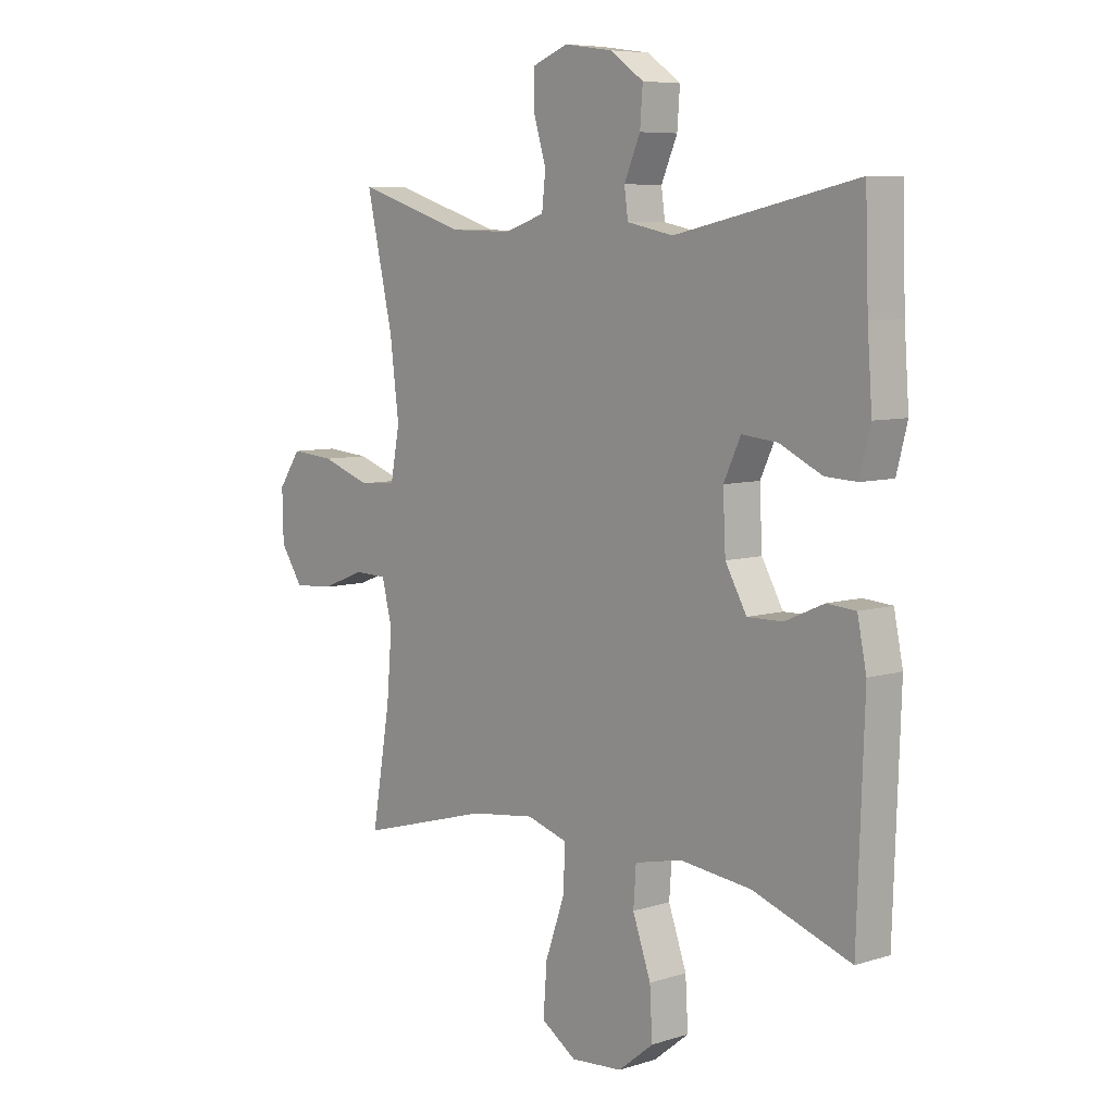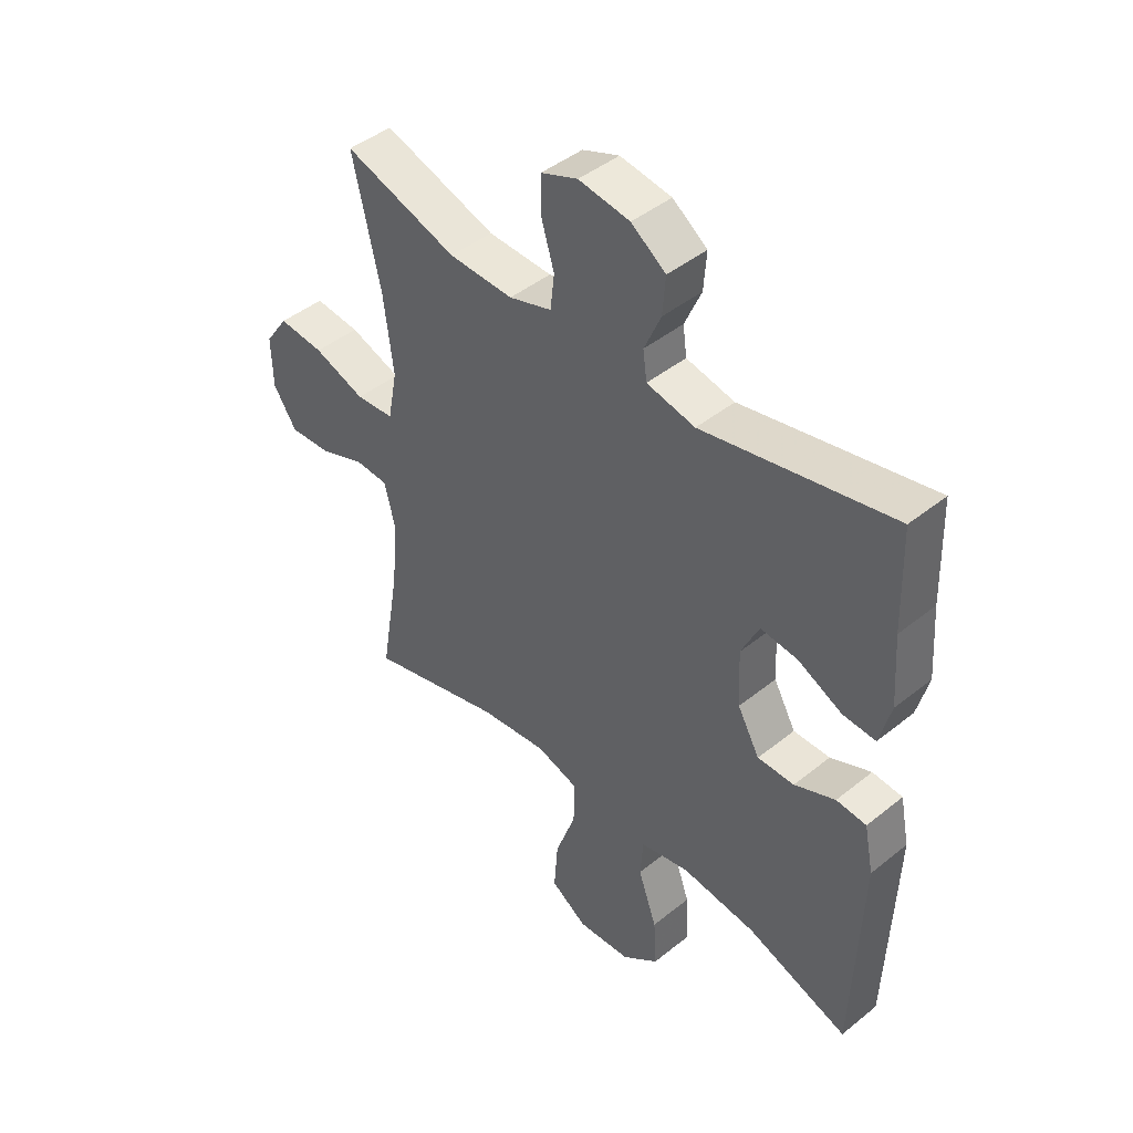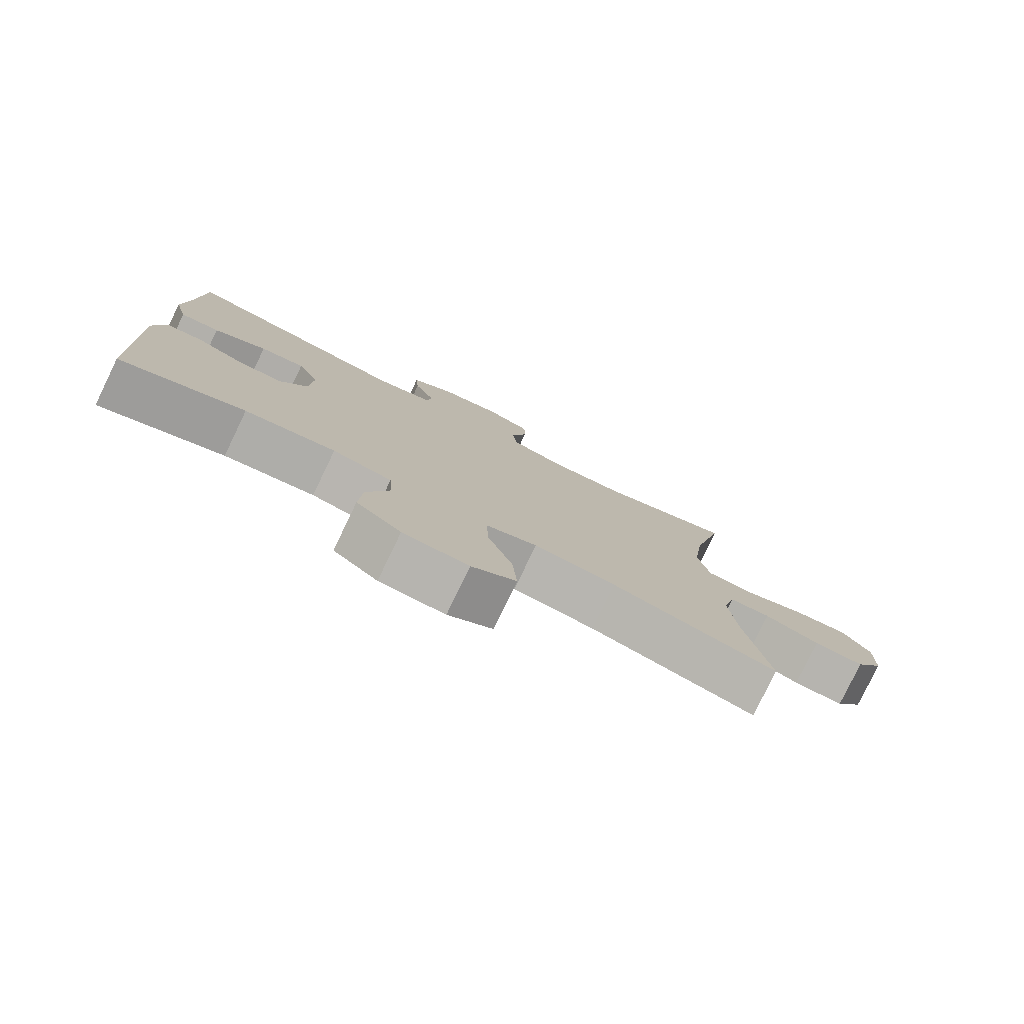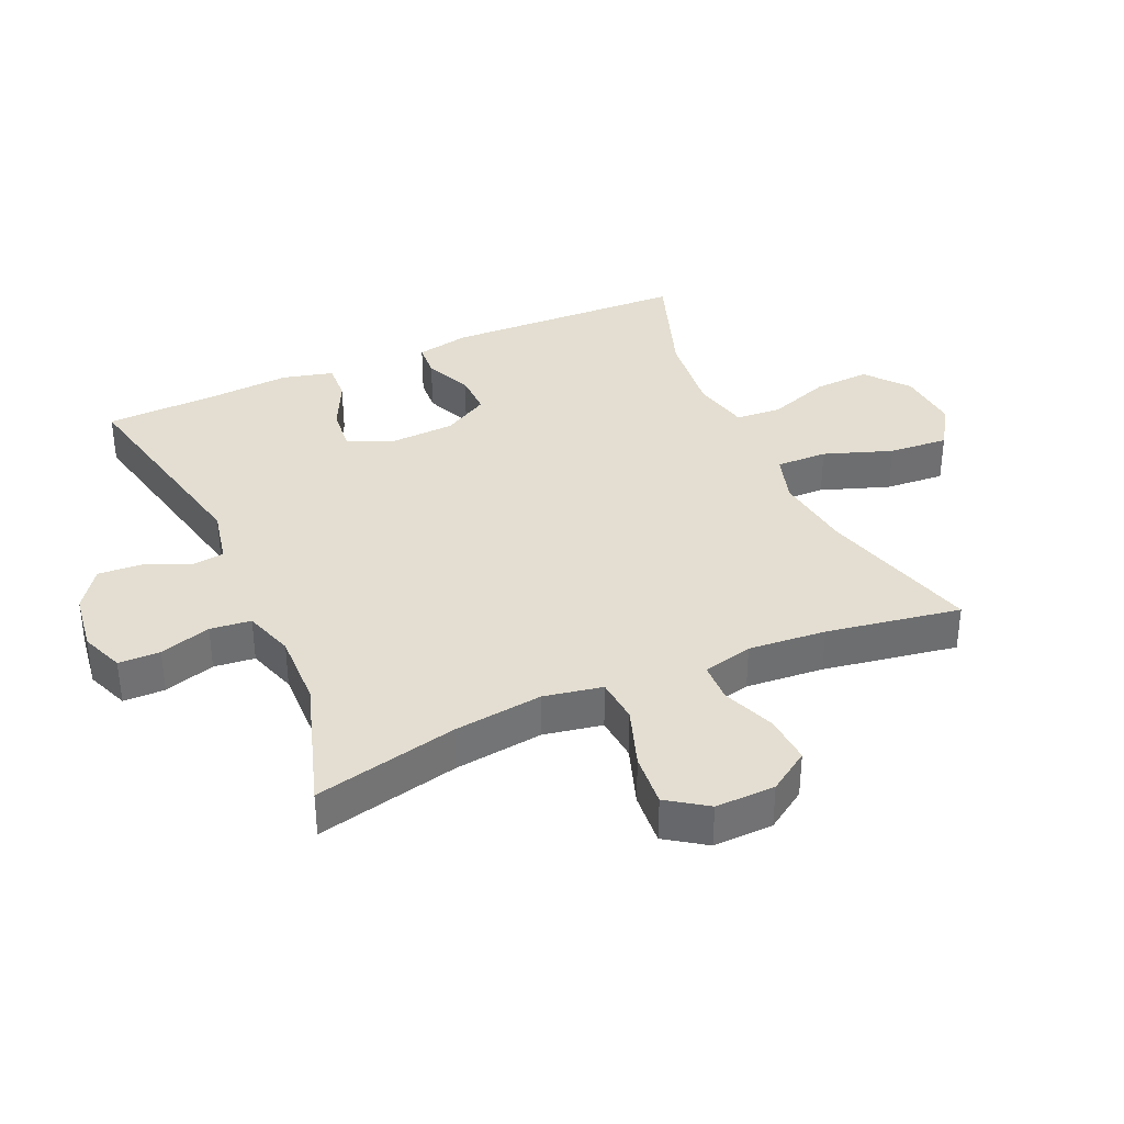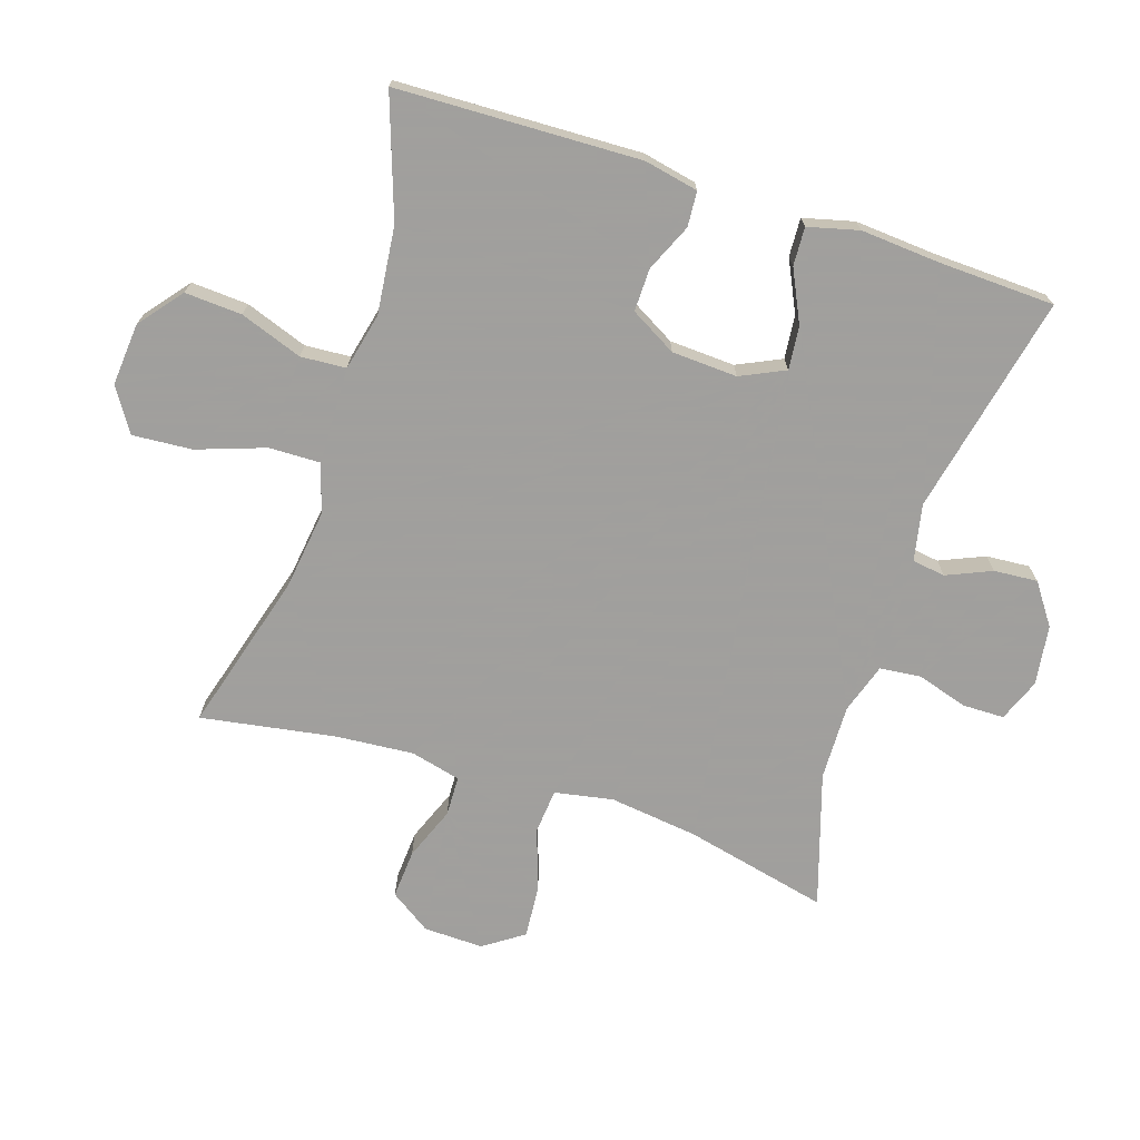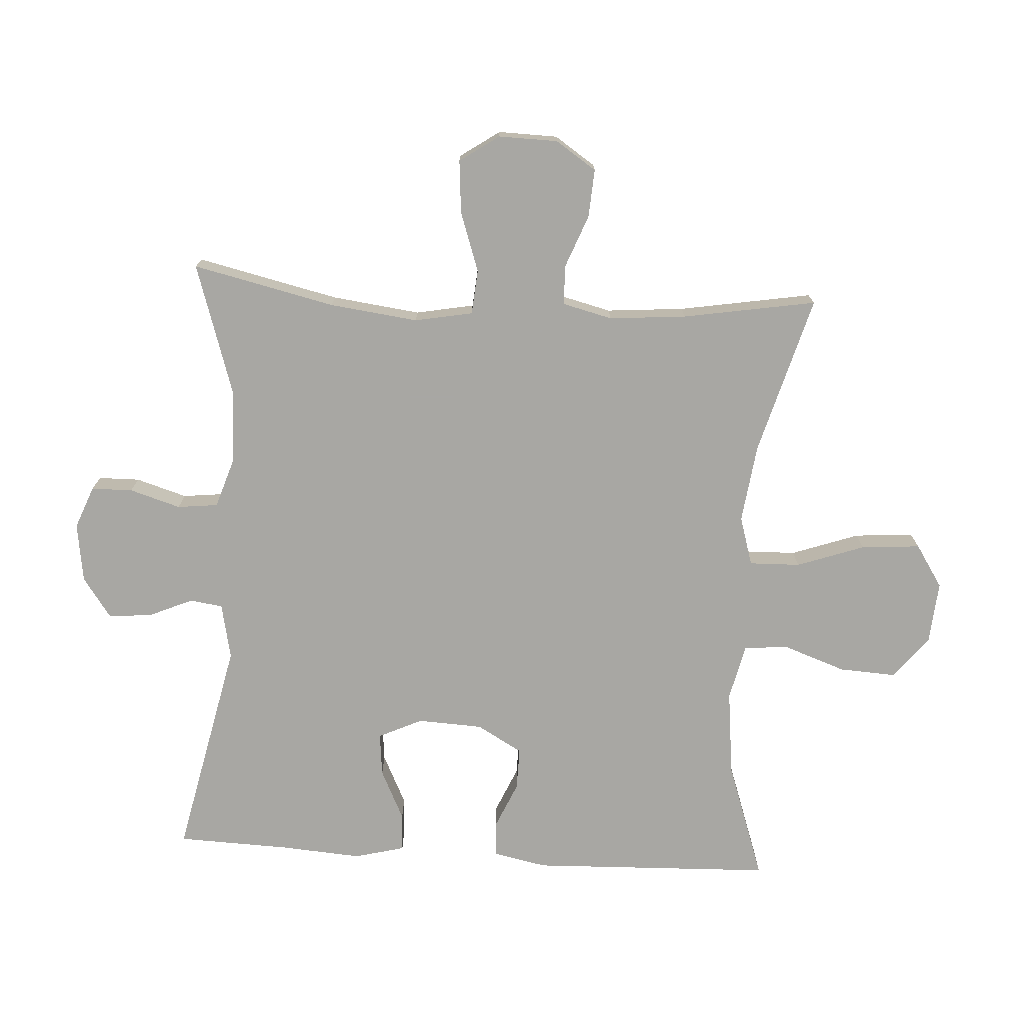
<metadata>
{"format":"obj","ext":"obj","renderer":"f3d","projection":"perspective","resolution":1024,"background":"white","views":[{"elev":7.2,"azim":-131.8,"up":"+Z"},{"elev":44.7,"azim":-133.0,"up":"+Z"},{"elev":-79.5,"azim":-25.8,"up":"+Z"},{"elev":36.2,"azim":66.0,"up":"+Y"},{"elev":-71.5,"azim":-108.1,"up":"+Y"},{"elev":-74.5,"azim":86.6,"up":"+Y"}]}
</metadata>
<code>
v 0.5 0.07 0.5
v 0.45 0.07 0.279
v 0.433 0.07 0.142
v 0.45 0.07 0.052
v 0.519 0.07 0.046
v 0.612 0.07 0.078
v 0.694 0.07 0.085
v 0.736 0.07 0.024
v 0.734 0.07 -0.068
v 0.692 0.07 -0.131
v 0.617 0.07 -0.126
v 0.535 0.07 -0.094
v 0.474 0.07 -0.096
v 0.455 0.07 -0.173
v 0.465 0.07 -0.293
v 0.5 0.07 -0.5
v 0.253 0.07 -0.43
v 0.131 0.07 -0.414
v 0.055 0.07 -0.437
v 0.057 0.07 -0.516
v 0.094 0.07 -0.621
v 0.101 0.07 -0.713
v 0.035 0.07 -0.756
v -0.062 0.07 -0.748
v -0.128 0.07 -0.695
v -0.123 0.07 -0.607
v -0.089 0.07 -0.511
v -0.094 0.07 -0.441
v -0.182 0.07 -0.421
v -0.316 0.07 -0.436
v -0.5 0.07 -0.5
v -0.513 0.07 -0.125
v -0.496 0.07 -0.042
v -0.442 0.07 -0.038
v -0.369 0.07 -0.07
v -0.303 0.07 -0.071
v -0.263 0.07 0
v -0.258 0.07 0.101
v -0.29 0.07 0.169
v -0.357 0.07 0.162
v -0.436 0.07 0.124
v -0.495 0.07 0.121
v -0.515 0.07 0.199
v -0.506 0.07 0.323
v -0.5 0.07 0.5
v -0.16 0.07 0.427
v -0.073 0.07 0.445
v -0.066 0.07 0.496
v -0.096 0.07 0.565
v -0.101 0.07 0.632
v -0.039 0.07 0.676
v 0.053 0.07 0.689
v 0.119 0.07 0.663
v 0.12 0.07 0.599
v 0.096 0.07 0.52
v 0.103 0.07 0.457
v 0.18 0.07 0.432
v 0.296 0.07 0.435
v 0.5 0 0.5
v 0.45 0 0.279
v 0.433 0 0.142
v 0.45 0 0.052
v 0.519 0 0.046
v 0.612 0 0.078
v 0.694 0 0.085
v 0.736 0 0.024
v 0.734 0 -0.068
v 0.692 0 -0.131
v 0.617 0 -0.126
v 0.535 0 -0.094
v 0.474 0 -0.096
v 0.455 0 -0.173
v 0.465 0 -0.293
v 0.5 0 -0.5
v 0.253 0 -0.43
v 0.131 0 -0.414
v 0.055 0 -0.437
v 0.057 0 -0.516
v 0.094 0 -0.621
v 0.101 0 -0.713
v 0.035 0 -0.756
v -0.062 0 -0.748
v -0.128 0 -0.695
v -0.123 0 -0.607
v -0.089 0 -0.511
v -0.094 0 -0.441
v -0.182 0 -0.421
v -0.316 0 -0.436
v -0.5 0 -0.5
v -0.513 0 -0.125
v -0.496 0 -0.042
v -0.442 0 -0.038
v -0.369 0 -0.07
v -0.303 0 -0.071
v -0.263 0 0
v -0.258 0 0.101
v -0.29 0 0.169
v -0.357 0 0.162
v -0.436 0 0.124
v -0.495 0 0.121
v -0.515 0 0.199
v -0.506 0 0.323
v -0.5 0 0.5
v -0.16 0 0.427
v -0.073 0 0.445
v -0.066 0 0.496
v -0.096 0 0.565
v -0.101 0 0.632
v -0.039 0 0.676
v 0.053 0 0.689
v 0.119 0 0.663
v 0.12 0 0.599
v 0.096 0 0.52
v 0.103 0 0.457
v 0.18 0 0.432
v 0.296 0 0.435
f 53 54 55
f 52 53 55
f 51 52 55
f 50 51 55
f 49 50 55
f 48 49 55
f 47 48 55 56
f 46 47 56 57
f 44 45 46
f 44 46 57
f 43 44 57
f 42 43 57
f 41 42 57
f 40 41 57
f 33 34 35
f 32 33 35
f 31 32 35
f 30 31 35
f 29 30 35 36
f 28 29 36 37
f 25 26 27
f 24 25 27
f 23 24 27
f 22 23 27
f 21 22 27
f 20 21 27
f 19 20 27 28
f 28 37 38
f 19 28 38
f 18 19 38
f 15 16 17
f 18 38 39
f 17 18 39
f 15 17 39
f 14 15 39
f 10 11 12
f 9 10 12
f 8 9 12
f 7 8 12
f 6 7 12
f 5 6 12
f 4 5 12 13
f 58 1 2
f 57 58 2
f 40 57 2
f 39 40 2
f 13 14 39
f 4 13 39
f 3 4 39
f 2 3 39
f 113 112 111
f 113 111 110
f 113 110 109
f 113 109 108
f 113 108 107
f 113 107 106
f 114 113 106 105
f 115 114 105 104
f 104 103 102
f 115 104 102
f 115 102 101
f 115 101 100
f 115 100 99
f 115 99 98
f 93 92 91
f 93 91 90
f 93 90 89
f 93 89 88
f 94 93 88 87
f 95 94 87 86
f 85 84 83
f 85 83 82
f 85 82 81
f 85 81 80
f 85 80 79
f 85 79 78
f 86 85 78 77
f 96 95 86
f 96 86 77
f 96 77 76
f 75 74 73
f 97 96 76
f 97 76 75
f 97 75 73
f 97 73 72
f 70 69 68
f 70 68 67
f 70 67 66
f 70 66 65
f 70 65 64
f 70 64 63
f 71 70 63 62
f 60 59 116
f 60 116 115
f 60 115 98
f 60 98 97
f 97 72 71
f 97 71 62
f 97 62 61
f 97 61 60
f 1 59 60 2
f 2 60 61 3
f 3 61 62 4
f 4 62 63 5
f 5 63 64 6
f 6 64 65 7
f 7 65 66 8
f 8 66 67 9
f 9 67 68 10
f 10 68 69 11
f 11 69 70 12
f 12 70 71 13
f 13 71 72 14
f 14 72 73 15
f 15 73 74 16
f 16 74 75 17
f 17 75 76 18
f 18 76 77 19
f 19 77 78 20
f 20 78 79 21
f 21 79 80 22
f 22 80 81 23
f 23 81 82 24
f 24 82 83 25
f 25 83 84 26
f 26 84 85 27
f 27 85 86 28
f 28 86 87 29
f 29 87 88 30
f 30 88 89 31
f 31 89 90 32
f 32 90 91 33
f 33 91 92 34
f 34 92 93 35
f 35 93 94 36
f 36 94 95 37
f 37 95 96 38
f 38 96 97 39
f 39 97 98 40
f 40 98 99 41
f 41 99 100 42
f 42 100 101 43
f 43 101 102 44
f 44 102 103 45
f 45 103 104 46
f 46 104 105 47
f 47 105 106 48
f 48 106 107 49
f 49 107 108 50
f 50 108 109 51
f 51 109 110 52
f 52 110 111 53
f 53 111 112 54
f 54 112 113 55
f 55 113 114 56
f 56 114 115 57
f 57 115 116 58
f 58 116 59 1

</code>
